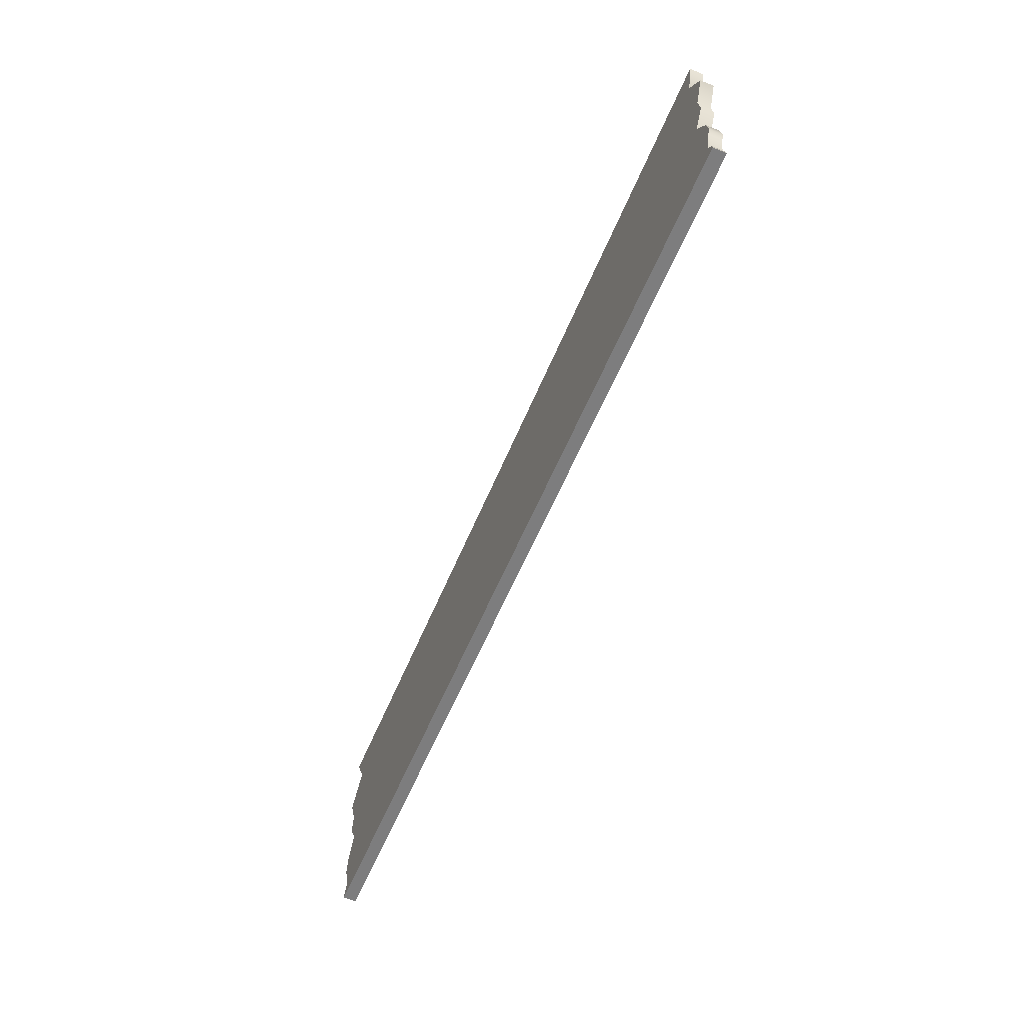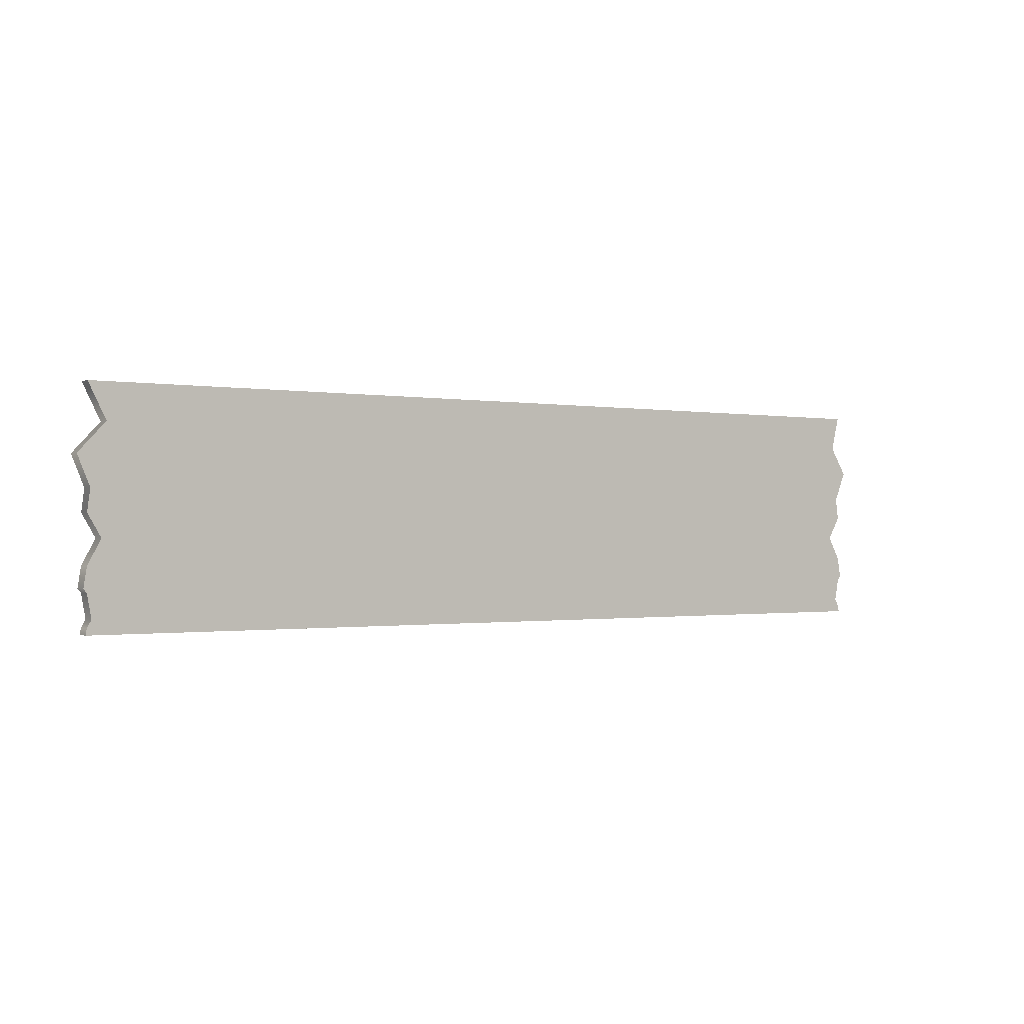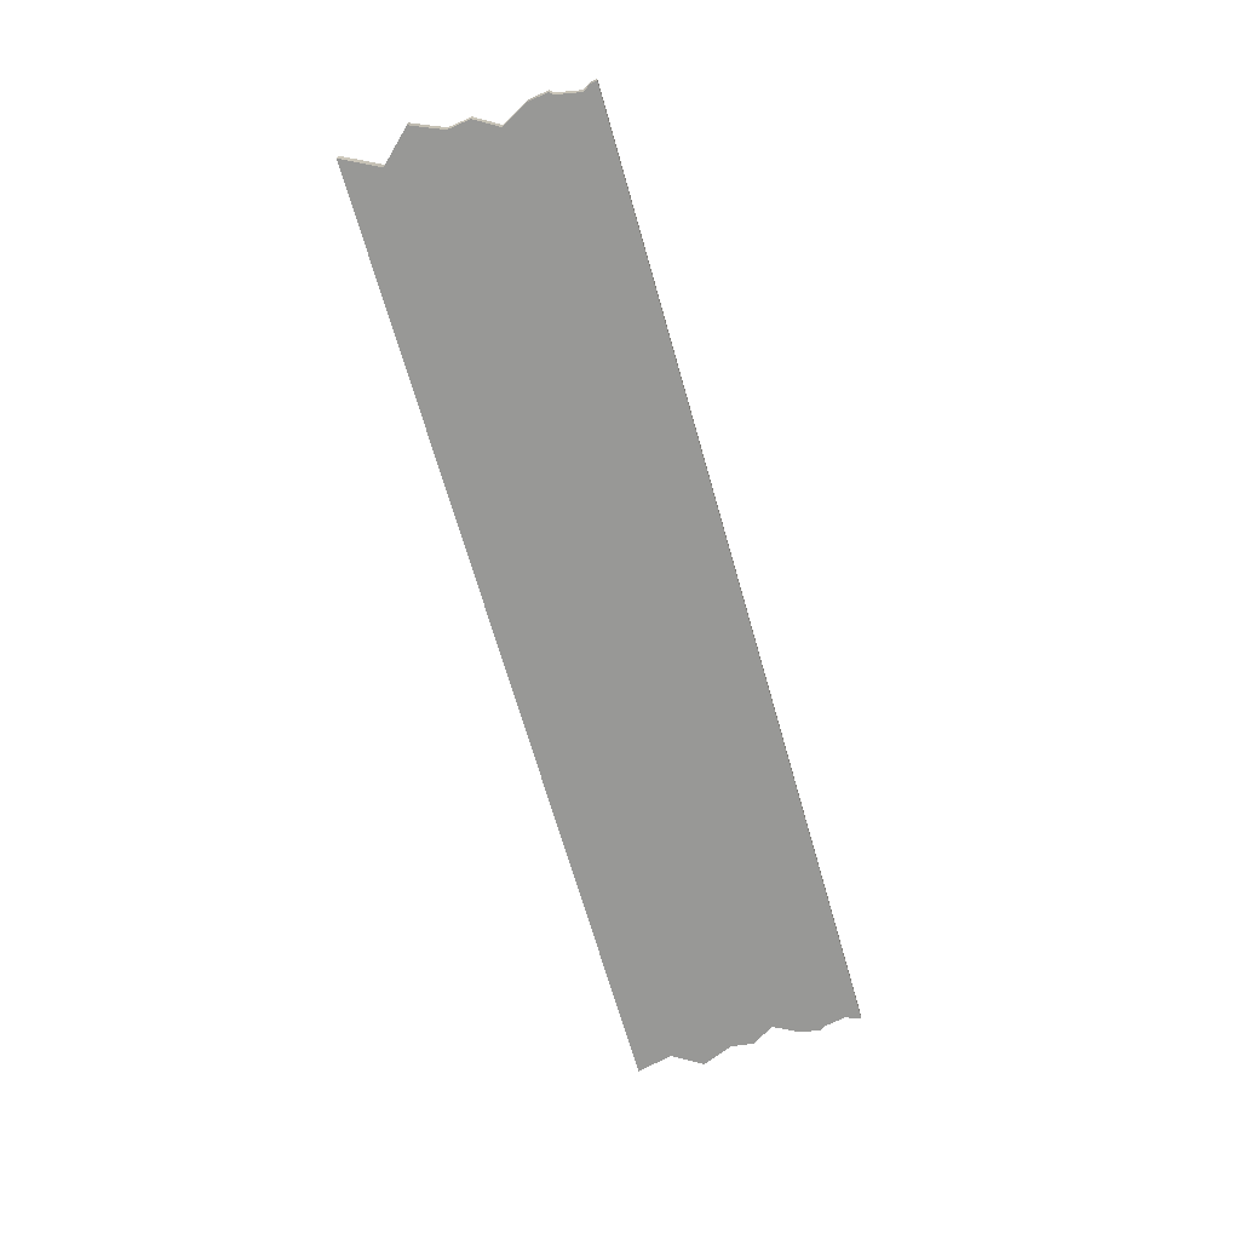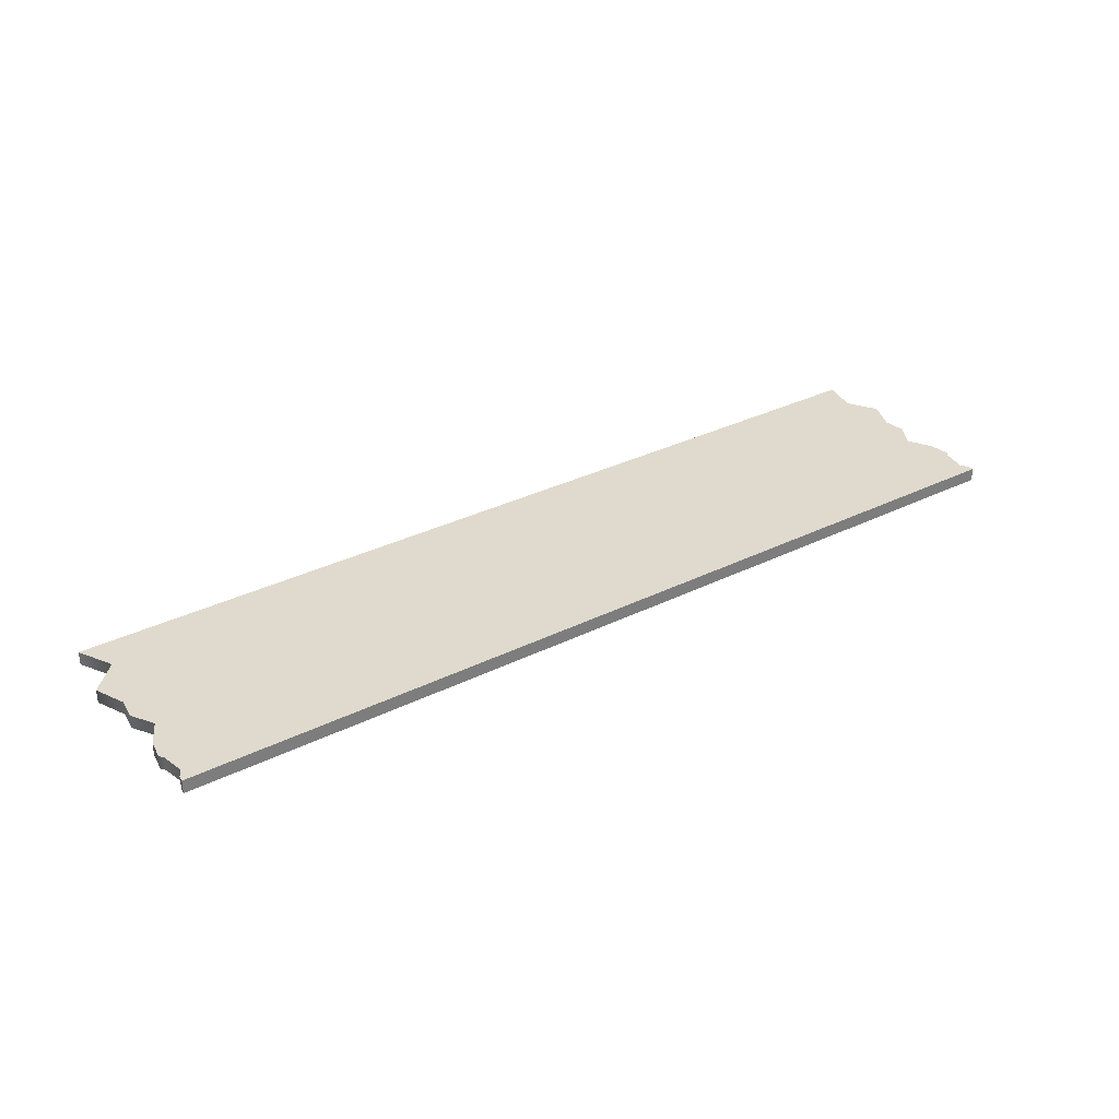
<metadata>
{"format":"obj","ext":"obj","renderer":"f3d","projection":"perspective","resolution":1024,"background":"white","views":[{"elev":-59.2,"azim":-112.6,"up":"+Z"},{"elev":-0.8,"azim":144.9,"up":"+Z"},{"elev":-68.5,"azim":105.9,"up":"+Y"},{"elev":32.6,"azim":145.4,"up":"+Y"}]}
</metadata>
<code>
g default
v -0.1097 0.002543 0.02673
v 0.1097 0.002543 0.02673
v -0.1097 0.00578 0.02673
v 0.1097 0.00578 0.02673
v -0.11 0.00578 -0.02673
v 0.11 0.00578 -0.02673
v -0.11 0.002543 -0.02673
v 0.11 0.002543 -0.02673
v 0.1087 0.00578 -0.02343
v -0.1087 0.00578 -0.02343
v -0.1087 0.002543 -0.02343
v 0.1087 0.002543 -0.02343
v 0.1105 0.00578 -0.01698
v -0.1105 0.00578 -0.01698
v -0.1105 0.002543 -0.01698
v 0.1105 0.002543 -0.01698
v 0.1097 0.00578 -0.01224
v -0.1097 0.00578 -0.01224
v -0.1097 0.002543 -0.01224
v 0.1097 0.002543 -0.01224
v 0.1065 0.00578 -0.006357
v -0.1065 0.00578 -0.006357
v -0.1065 0.002543 -0.006357
v 0.1065 0.002543 -0.006357
v 0.1097 0.00578 -0.000984
v -0.1097 0.00578 -0.000984
v -0.1097 0.002543 -0.000984
v 0.1097 0.002543 -0.000984
v 0.109 0.00578 0.004236
v -0.109 0.00578 0.004236
v -0.109 0.002543 0.004236
v 0.109 0.002543 0.004236
v 0.112 0.00578 0.01142
v -0.112 0.00578 0.01142
v -0.112 0.002543 0.01142
v 0.112 0.002543 0.01142
v 0.1055 0.00578 0.01837
v -0.1077 0.00578 0.01837
v -0.1077 0.002543 0.01837
v 0.1055 0.002543 0.01837
v 0.1097 0.00578 -0.02528
v -0.1097 0.00578 -0.02528
v -0.1097 0.002543 -0.02528
v 0.1097 0.002543 -0.02528
v 0.1097 0.00578 -0.01787
v -0.1097 0.00578 -0.01787
v -0.1097 0.002543 -0.01787
v 0.1097 0.002543 -0.01787
g pCube1
f 1 2 4 3
f 3 4 37 38
f 5 6 8 7
f 39 40 2 1
f 2 40 37 4
f 39 1 3 38
f 10 9 41 42
f 43 11 10 42
f 43 44 12 11
f 9 12 44 41
f 14 13 45 46
f 47 15 14 46
f 47 48 16 15
f 13 16 48 45
f 18 17 13 14
f 15 19 18 14
f 15 16 20 19
f 17 20 16 13
f 22 21 17 18
f 19 23 22 18
f 19 20 24 23
f 21 24 20 17
f 26 25 21 22
f 23 27 26 22
f 23 24 28 27
f 25 28 24 21
f 30 29 25 26
f 27 31 30 26
f 27 28 32 31
f 29 32 28 25
f 34 33 29 30
f 31 35 34 30
f 31 32 36 35
f 33 36 32 29
f 38 37 33 34
f 35 39 38 34
f 35 36 40 39
f 37 40 36 33
f 42 41 6 5
f 7 43 42 5
f 7 8 44 43
f 41 44 8 6
f 46 45 9 10
f 11 47 46 10
f 11 12 48 47
f 45 48 12 9

</code>
